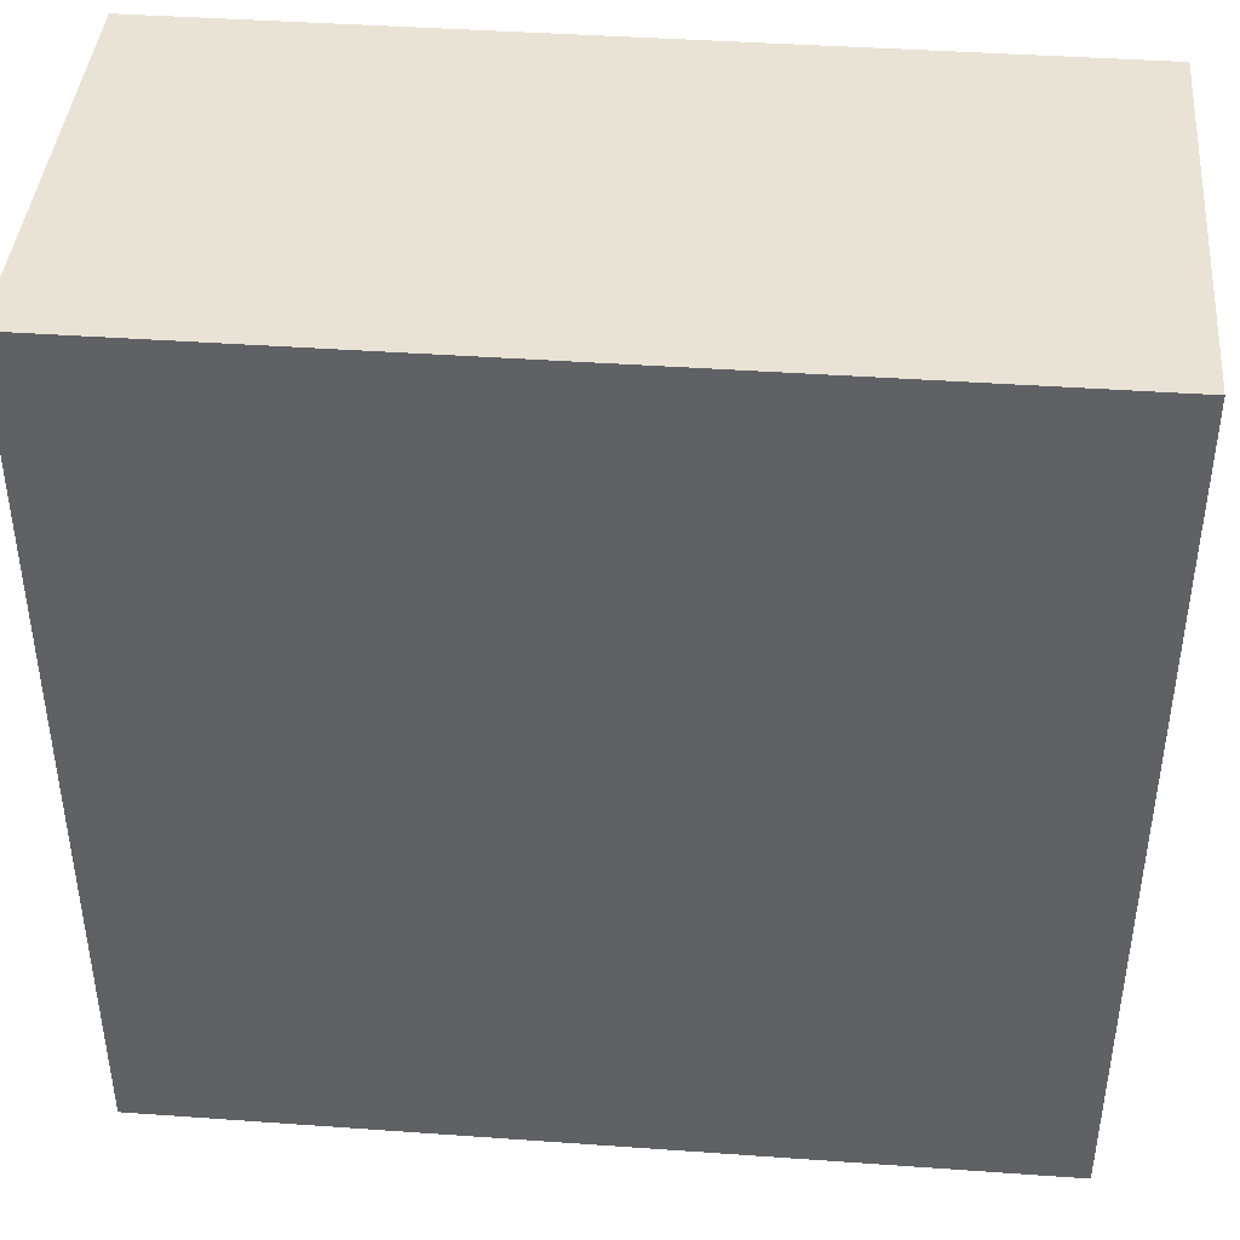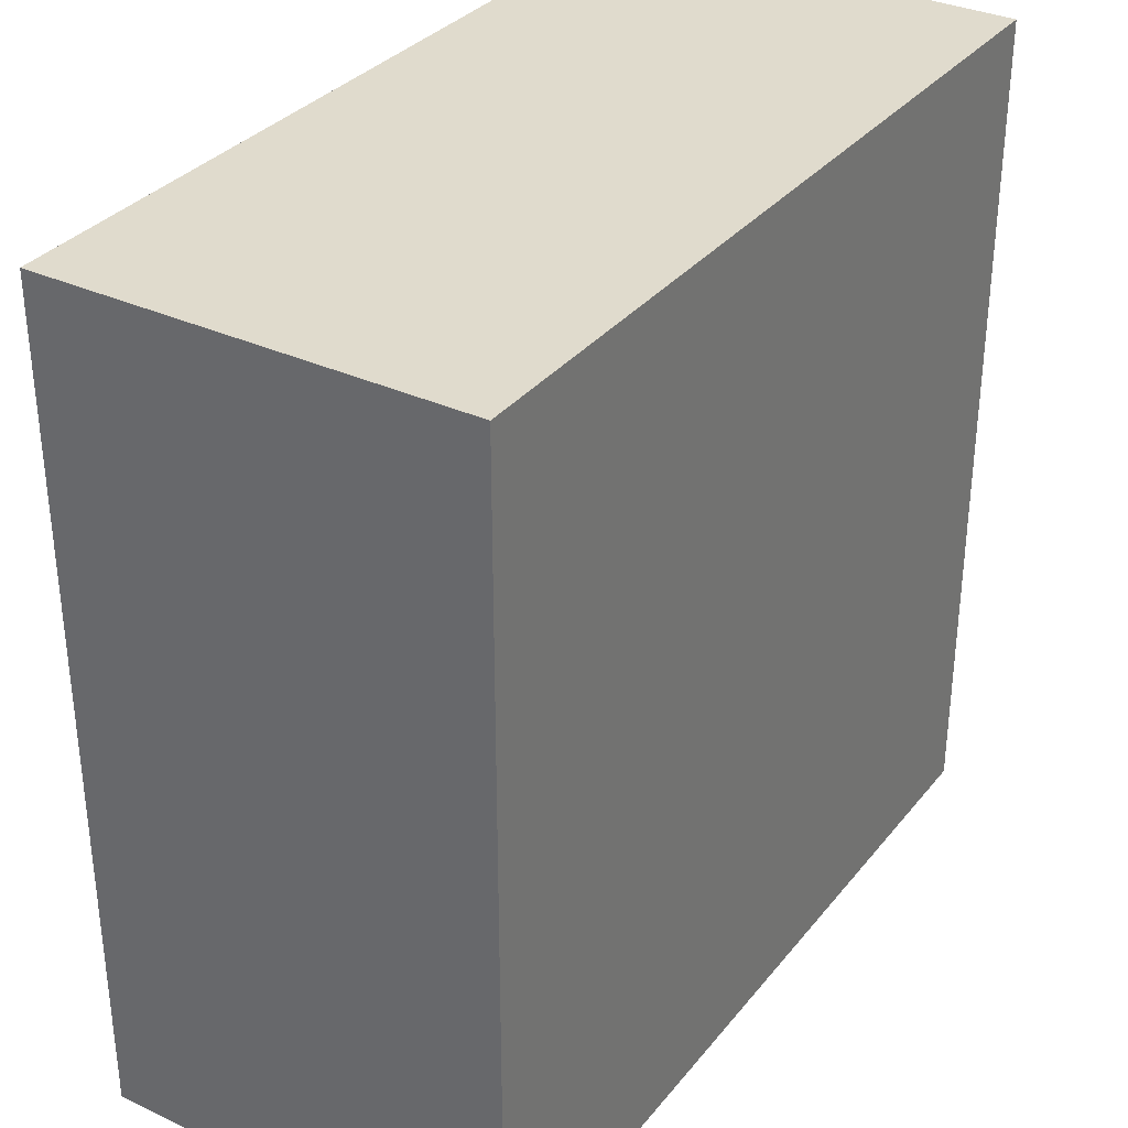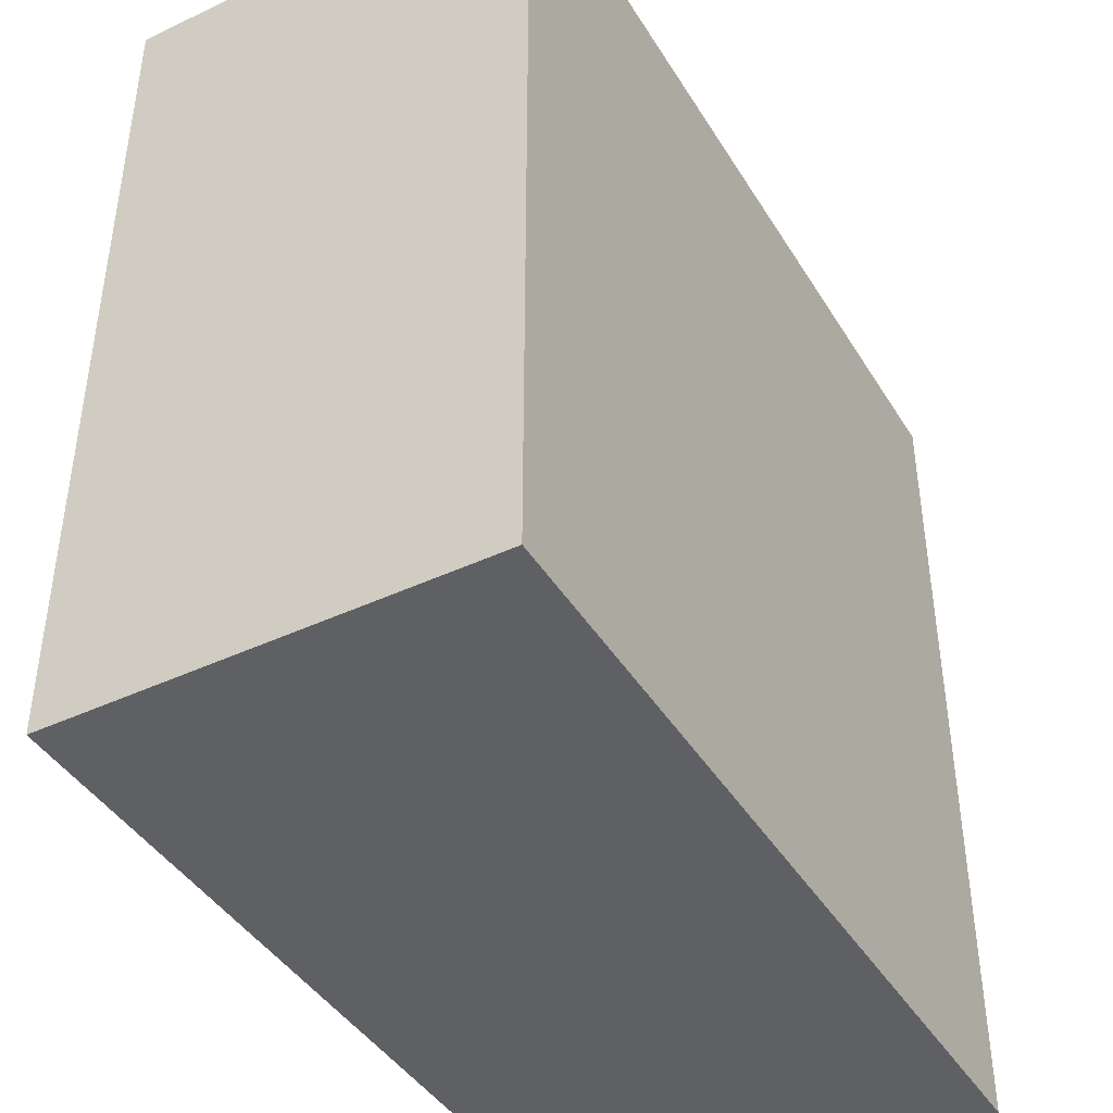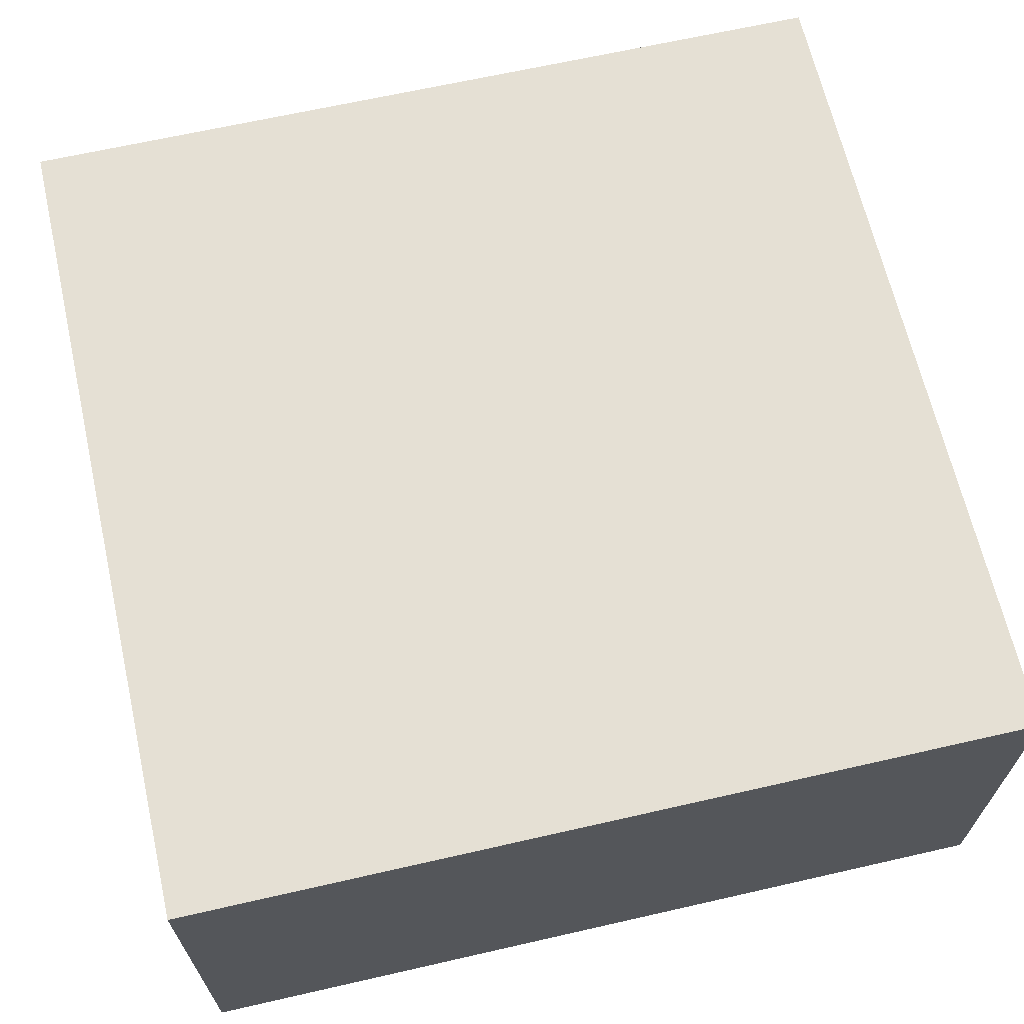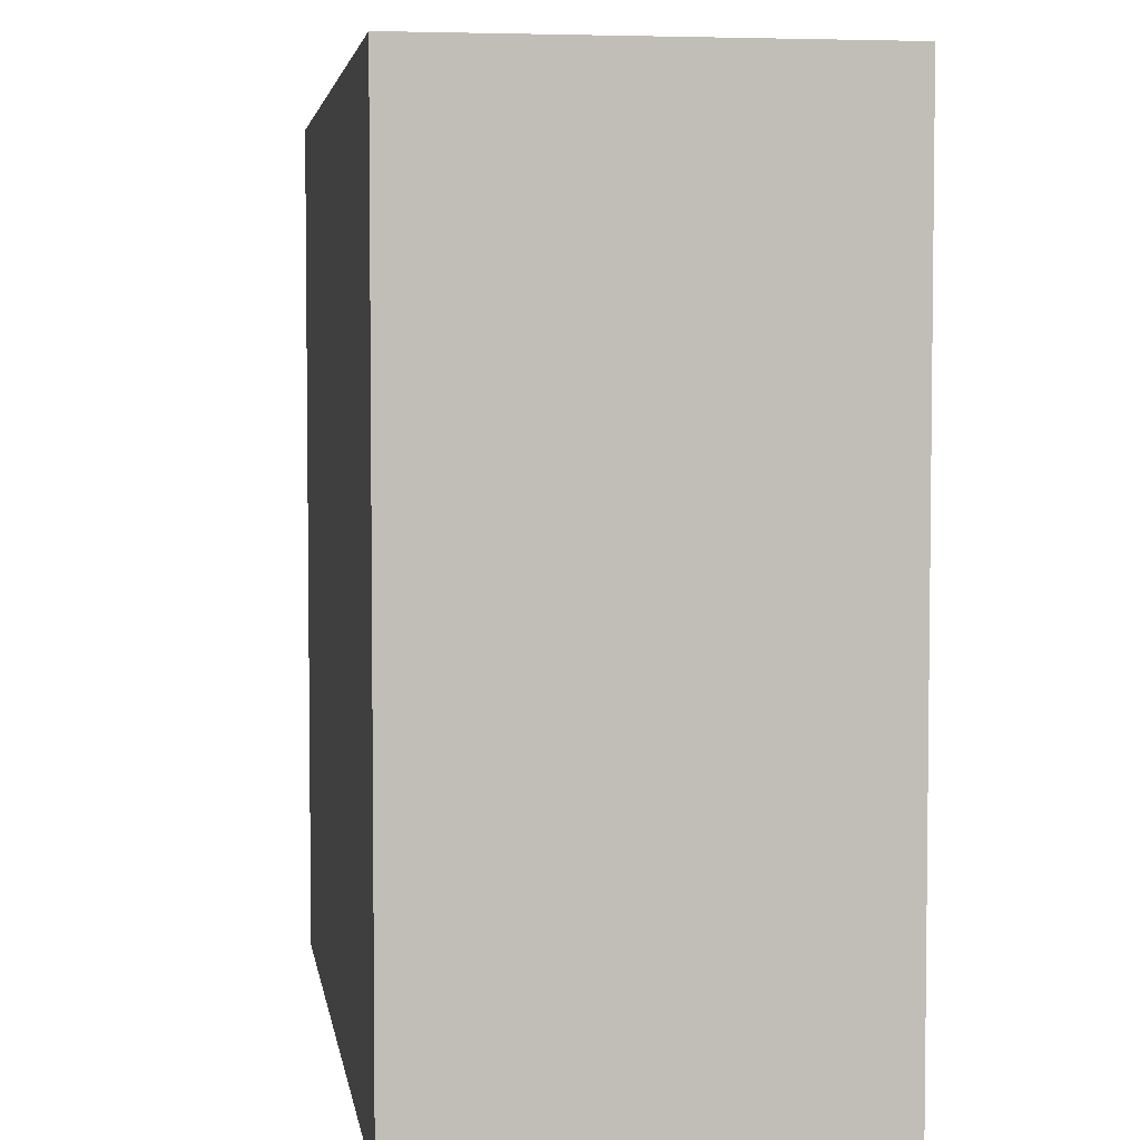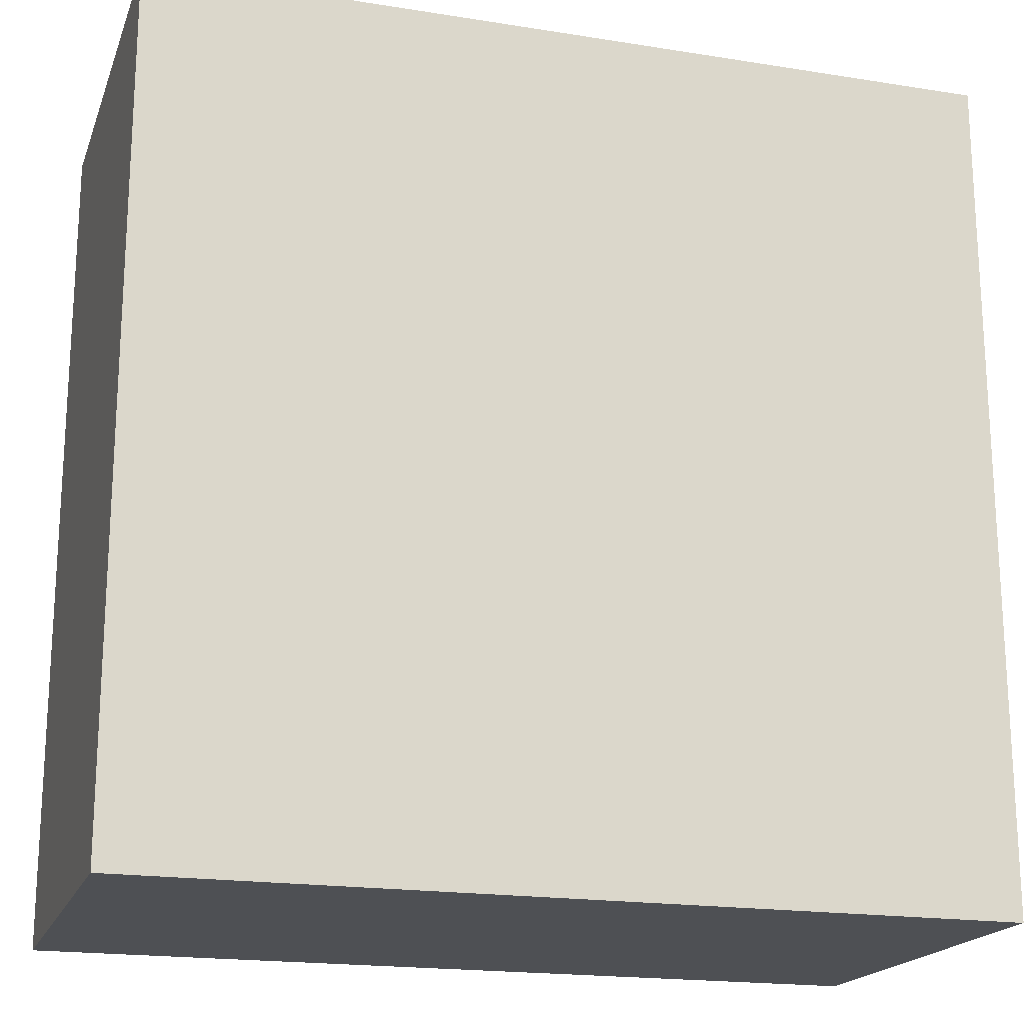
<metadata>
{"format":"obj","ext":"obj","renderer":"f3d","projection":"perspective","resolution":1024,"background":"white","views":[{"elev":42.0,"azim":-175.1,"up":"+Y"},{"elev":33.2,"azim":122.5,"up":"+Y"},{"elev":-42.6,"azim":119.3,"up":"+Y"},{"elev":65.9,"azim":-102.9,"up":"+Z"},{"elev":4.3,"azim":81.4,"up":"+Y"},{"elev":-19.0,"azim":163.2,"up":"+Y"}]}
</metadata>
<code>
o Plane_Plane.006
v 1 3.498 0.4978
v 1 1.498 0.4978
v -1 3.498 0.4978
v -1 1.498 0.4978
v -1 3.498 -0.4978
v 1 3.498 -0.4978
v 1 1.498 -0.4978
v -1 1.498 -0.4978
f 1 3 4 2
f 6 7 8 5
f 1 2 7 6
f 2 4 8 7
f 3 1 6 5
f 4 3 5 8

</code>
